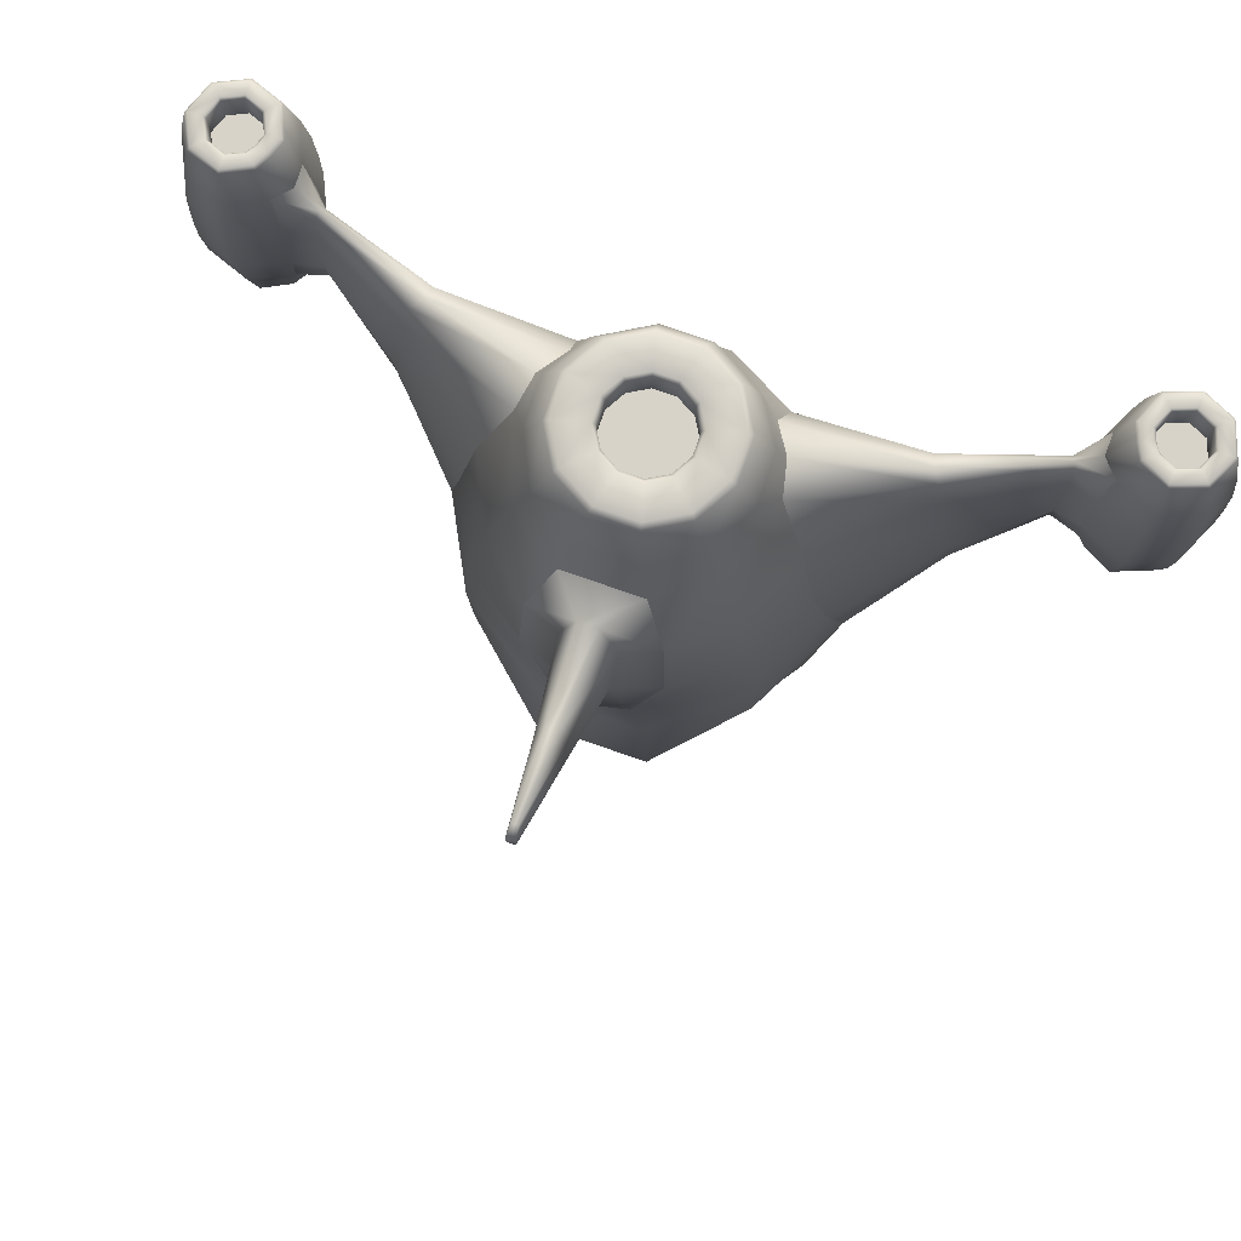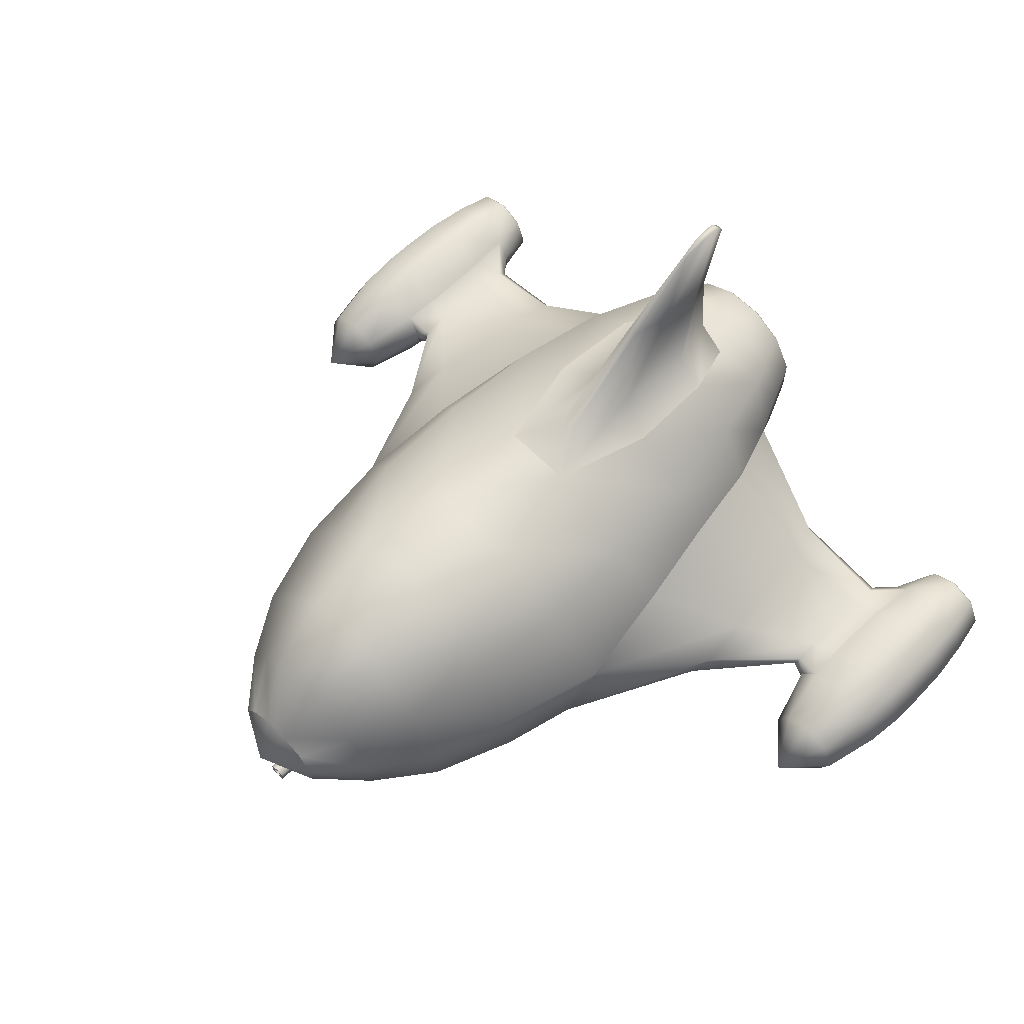
<metadata>
{"format":"obj","ext":"obj","renderer":"f3d","projection":"perspective","resolution":1024,"background":"white","views":[{"elev":77.2,"azim":-160.8,"up":"+Z"},{"elev":63.1,"azim":-134.7,"up":"+Y"}]}
</metadata>
<code>
v  -4.997 10.24 8.318
v  -9.785 6.849 8.419
v  -8.461 6.394 16
v  -4.634 9.631 15.98
v  -12.25 1.681 8.748
v  -10.86 0.9719 16
v  -3.798 10.37 -8.375
v  -10.42 6.367 -8.375
v  -10.42 6.76 0
v  -2.866 10.87 0.2102
v  -14.6 -1.288 -6.944
v  -13.54 0.7307 1.515
v  -3.496 9.966 -22.8
v  -7.676 4.499 -22.8
v  -9.361 5.535 -16
v  -4.287 11.14 -16
v  -10.57 0.3503 -22.8
v  -12.87 0.4593 -16
v  -10.63 -3.893 -22.8
v  -12.94 -4.736 -16
v  -14.23 -5.209 -10.03
v  -6.625 5.319 22.16
v  -2.886 7.884 20.85
v  -8.691 -0.5234 21.64
v  -2.47 7.532 -28.38
v  -5.423 3.179 -27.71
v  -7.468 0.2475 -27.71
v  -7.512 -2.75 -27.71
v  -1.038 2.835 -31.56
v  -2.924 1.714 -31.56
v  -4.026 0.1334 -31.56
v  -4.05 -1.483 -31.56
v  -3.05 -11.55 8.419
v  -2.332 -10.35 16
v  -7.249 -7.745 16
v  -7.505 -9.363 8.789
v  -3.848 -11.59 -8.375
v  -3.59 -11.89 -0
v  -8.453 -9.802 1.253
v  -11.69 -8.367 -7.02
v  -2.957 -8.395 -22.8
v  -3.575 -10.27 -16
v  -9.533 -8.662 -16
v  -7.846 -7.093 -22.8
v  -1.625 -8.339 22.16
v  -6.768 -5.311 21.33
v  -2.089 -5.929 -27.71
v  -5.543 -5.011 -27.71
v  -2.989 -2.702 -31.56
v  -1.126 -3.197 -31.56
v  -8.108 -2.968 22.48
v  -17.5 -5.316 19.14
v  -16.74 -6.127 19.66
v  -18.02 -5.056 16.3
v  -18.77 -4.989 11.73
v  -19.48 -5.108 6.977
v  -19.82 -5.736 2.838
v  -18.76 -8.117 2.179
v  -19.17 -7.019 1.432
v  -17.33 -8.267 11.31
v  -17.98 -8.602 6.414
v  -16.75 -7.674 16.28
v  -16.52 -7.139 19.14
v  -24.99 -8.586 19.87
v  -24.81 -9.083 20.5
v  -25.03 -8.463 17.94
v  -25.07 -8.361 14.79
v  -25.09 -8.302 12.03
v  -25 -8.54 9.961
v  -24.63 -9.551 9.701
v  -24.8 -9.08 9.535
v  -24.54 -9.8 14.95
v  -24.52 -9.859 12.01
v  -24.57 -9.722 17.91
v  -24.63 -9.579 19.87
v  -30.22 -6.881 22.34
v  -33.08 -7.931 22.34
v  -32.61 -8.449 25.59
v  -30.25 -7.585 25.59
v  -34.37 -10.7 22.34
v  -33.67 -10.73 25.59
v  -33.32 -13.57 22.34
v  -32.8 -13.09 25.59
v  -30.55 -14.85 22.34
v  -30.52 -14.15 25.59
v  -27.68 -13.8 22.34
v  -28.16 -13.29 25.59
v  -26.4 -11.03 22.34
v  -27.16 -11 25.59
v  -26.33 -9.384 22.34
v  -27.45 -8.166 22.34
v  -28.16 -8.643 25.59
v  -27.64 -9.717 25.59
v  -30.19 -6.287 12.46
v  -33.49 -7.494 12.46
v  -33.49 -7.492 15.35
v  -30.19 -6.285 15.35
v  -34.96 -10.68 12.46
v  -34.97 -10.68 15.35
v  -33.76 -13.97 12.46
v  -33.76 -13.97 15.35
v  -30.57 -15.45 12.46
v  -30.57 -15.45 15.35
v  -27.28 -14.24 12.46
v  -27.28 -14.24 15.35
v  -27.46 -14.04 9.591
v  -26.07 -11.05 9.591
v  -25.81 -11.05 12.46
v  -27.21 -7.945 9.591
v  -30.2 -6.555 9.591
v  -27.01 -7.783 12.46
v  -30.25 -7.627 4.905
v  -32.58 -8.48 4.905
v  -33.3 -7.691 9.591
v  -33.62 -10.73 4.905
v  -34.7 -10.69 9.591
v  -32.77 -13.06 4.905
v  -33.56 -13.79 9.591
v  -30.52 -14.11 4.905
v  -30.56 -15.18 9.591
v  -28.19 -13.25 4.905
v  -27.2 -11 4.905
v  -28.19 -8.672 4.905
v  -25.96 -9.249 9.266
v  -27.66 -9.746 4.905
v  -30.2 -6.424 18.86
v  -33.39 -7.594 18.86
v  -34.83 -10.68 18.86
v  -33.66 -13.88 18.86
v  -30.57 -15.31 18.86
v  -27.37 -14.14 18.86
v  -25.8 -11.06 15.35
v  -25.83 -11.04 18.26
v  -27.02 -7.797 18.26
v  -27.01 -7.762 15.35
v  -30.38 -10.87 1.41
v  2.332 -10.35 16
v  1.625 -8.339 22.16
v  3.05 -11.55 8.419
v  3.59 -11.89 -0
v  3.575 -10.27 -16
v  3.848 -11.59 -8.375
v  2.957 -8.395 -22.8
v  -1.126 -3.203 -22.81
v  1.126 -3.203 -22.81
v  2.089 -5.936 -22.81
v  -2.089 -5.936 -22.81
v  2.47 7.532 -28.38
v  1.038 2.835 -31.56
v  -0 0 -33.72
v  -1.967 10.66 16.3
v  -1.769 11.63 9.553
v  -0.7432 10.5 20.5
v  -0.6 12.1 4
v  -1 18.32 14.77
v  -0.3806 18.6 11.49
v  -1 17.7 18.53
v  -0.3965 17.31 20.28
v  -0.2911 24.46 19.36
v  -0.1308 23.76 17.63
v  -0.3101 24.55 21.19
v  -0.2478 23.61 21.97
v  -30.26 -7.827 25.79
v  -32.44 -8.628 25.79
v  -31.79 -9.341 25.79
v  -30.3 -8.796 25.79
v  -33.42 -10.74 25.79
v  -32.45 -10.78 25.79
v  -32.62 -12.93 25.79
v  -31.91 -12.27 25.79
v  -30.51 -13.91 25.79
v  -30.47 -12.94 25.79
v  -28.32 -13.11 25.79
v  -28.98 -12.39 25.79
v  -27.4 -10.99 25.79
v  -28.31 -10.95 25.79
v  -27.87 -9.802 25.79
v  -28.57 -10.09 25.79
v  -28.34 -8.807 25.79
v  -29.03 -9.413 25.79
v  -30.3 -8.995 25.59
v  -31.65 -9.488 25.59
v  -31.65 -9.488 23.4
v  -30.3 -8.995 23.4
v  -32.25 -10.79 25.59
v  -32.25 -10.79 23.4
v  -31.76 -12.14 25.59
v  -31.76 -12.14 23.4
v  -30.46 -12.74 25.59
v  -30.46 -12.74 23.4
v  -29.11 -12.25 25.59
v  -29.11 -12.25 23.4
v  -28.51 -10.95 25.59
v  -28.51 -10.95 23.4
v  -28.76 -10.16 25.59
v  -28.76 -10.16 23.4
v  -29.17 -9.549 25.59
v  -29.17 -9.549 23.4
v  -5.624 4.903 24.37
v  -2.109 6.893 24.37
v  -7.509 0.9334 24.37
v  -7.437 -2.573 24.37
v  -5.569 -5.591 24.37
v  -1.821 -7.806 24.37
v  0.3966 17.31 20.28
v  0.2479 23.61 21.97
v  -4.451 3.977 27.49
v  -1.629 5.606 27.49
v  -6.08 1.155 27.49
v  -6.08 -2.104 27.49
v  -4.451 -4.926 27.49
v  -1.629 -6.555 27.49
v  1.821 -7.806 24.37
v  1.629 -6.555 27.49
v  -1.518 5.19 27.76
v  -4.147 3.672 27.76
v  -2.419 1.945 27.76
v  -0.8855 2.83 27.76
v  -5.665 1.043 27.76
v  -3.305 0.411 27.76
v  -5.665 -1.992 27.76
v  -3.305 -1.36 27.76
v  -4.147 -4.621 27.76
v  -2.419 -2.894 27.76
v  -1.518 -6.139 27.76
v  -0.8855 -3.779 27.76
v  1.518 -6.139 27.76
v  0.8855 -3.779 27.76
v  -0.8079 2.541 27.46
v  -2.207 1.733 27.46
v  -2.207 1.733 25.37
v  -0.8079 2.541 25.37
v  -3.015 0.3334 27.46
v  -3.015 0.3334 25.37
v  -3.015 -1.282 27.46
v  -3.015 -1.282 25.37
v  -2.207 -2.682 27.46
v  -2.207 -2.682 25.37
v  -0.8079 -3.49 27.46
v  -0.8079 -3.49 25.37
v  0.8079 -3.49 27.46
v  0.8079 -3.49 25.37
v  3.496 9.966 -22.8
v  3.798 10.37 -8.375
v  4.287 11.14 -16
v  2.866 10.87 0.2102
v  0.3101 24.55 21.19
v  0.2911 24.46 19.36
v  0.7432 10.5 20.5
v  0.1308 23.76 17.63
v  0.3806 18.6 11.49
v  1.629 5.606 27.49
v  2.109 6.893 24.37
v  1.126 -3.197 -31.56
v  -30.18 -10.79 23.4
v  4.997 10.24 8.318
v  4.634 9.631 15.98
v  8.461 6.394 16
v  9.785 6.849 8.419
v  10.86 0.9719 16
v  12.25 1.681 8.748
v  10.42 6.76 -0
v  10.42 6.367 -8.375
v  13.54 0.7307 1.515
v  14.6 -1.288 -6.944
v  9.361 5.535 -16
v  7.676 4.499 -22.8
v  12.87 0.4593 -16
v  10.57 0.3503 -22.8
v  12.94 -4.736 -16
v  10.63 -3.893 -22.8
v  14.23 -5.209 -10.03
v  2.886 7.884 20.85
v  6.625 5.319 22.16
v  8.691 -0.5234 21.64
v  5.423 3.179 -27.71
v  7.468 0.2475 -27.71
v  7.512 -2.75 -27.71
v  2.924 1.714 -31.56
v  4.026 0.1334 -31.56
v  4.05 -1.483 -31.56
v  7.505 -9.363 8.789
v  7.249 -7.745 16
v  11.69 -8.367 -7.02
v  8.453 -9.802 1.253
v  7.846 -7.093 -22.8
v  9.533 -8.662 -16
v  6.768 -5.311 21.33
v  2.089 -5.929 -27.71
v  5.543 -5.011 -27.71
v  2.989 -2.702 -31.56
v  8.108 -2.968 22.48
v  16.74 -6.127 19.66
v  17.5 -5.316 19.14
v  18.02 -5.056 16.3
v  18.77 -4.989 11.73
v  19.48 -5.108 6.977
v  19.82 -5.736 2.838
v  19.17 -7.019 1.432
v  18.76 -8.117 2.179
v  17.98 -8.602 6.414
v  17.33 -8.267 11.31
v  16.75 -7.674 16.28
v  16.52 -7.139 19.14
v  24.81 -9.083 20.5
v  24.99 -8.586 19.87
v  25.03 -8.463 17.94
v  25.07 -8.361 14.79
v  25.09 -8.302 12.03
v  25 -8.54 9.961
v  24.8 -9.08 9.535
v  24.63 -9.551 9.701
v  24.52 -9.859 12.01
v  24.54 -9.8 14.95
v  24.57 -9.722 17.91
v  24.63 -9.579 19.87
v  30.22 -6.881 22.34
v  30.25 -7.585 25.59
v  32.61 -8.449 25.59
v  33.08 -7.931 22.34
v  33.67 -10.73 25.59
v  34.37 -10.7 22.34
v  32.8 -13.09 25.59
v  33.32 -13.57 22.34
v  30.52 -14.15 25.59
v  30.55 -14.85 22.34
v  28.16 -13.29 25.59
v  27.68 -13.8 22.34
v  27.18 -11 25.59
v  26.4 -11.03 22.34
v  26.33 -9.384 22.34
v  27.61 -9.717 25.59
v  28.17 -8.643 25.59
v  27.45 -8.166 22.34
v  30.19 -6.287 12.46
v  30.19 -6.285 15.35
v  33.49 -7.492 15.35
v  33.49 -7.494 12.46
v  34.97 -10.68 15.35
v  34.96 -10.68 12.46
v  33.76 -13.97 15.35
v  33.76 -13.97 12.46
v  30.57 -15.45 15.35
v  30.57 -15.45 12.46
v  27.28 -14.24 15.35
v  27.28 -14.24 12.46
v  27.46 -14.04 9.591
v  25.81 -11.05 12.46
v  26.07 -11.05 9.591
v  27.21 -7.945 9.591
v  27.01 -7.783 12.46
v  30.2 -6.555 9.591
v  30.25 -7.627 4.905
v  33.3 -7.691 9.591
v  32.58 -8.48 4.905
v  34.7 -10.69 9.591
v  33.62 -10.73 4.905
v  33.56 -13.79 9.591
v  32.77 -13.06 4.905
v  30.56 -15.18 9.591
v  30.52 -14.11 4.905
v  28.19 -13.25 4.905
v  27.22 -11 4.905
v  28.2 -8.672 4.905
v  27.63 -9.746 4.905
v  25.96 -9.249 9.266
v  30.2 -6.424 18.86
v  33.39 -7.594 18.86
v  34.83 -10.68 18.86
v  33.66 -13.88 18.86
v  30.57 -15.31 18.86
v  27.37 -14.14 18.86
v  25.83 -11.04 18.26
v  25.8 -11.06 15.35
v  27.02 -7.797 18.26
v  27.01 -7.762 15.35
v  30.38 -10.87 1.41
v  1.769 11.63 9.553
v  1.967 10.66 16.3
v  0.6 12.1 4
v  1 18.32 14.77
v  1 17.7 18.53
v  30.26 -7.827 25.79
v  30.3 -8.796 25.79
v  31.79 -9.341 25.79
v  32.44 -8.628 25.79
v  32.45 -10.78 25.79
v  33.42 -10.74 25.79
v  31.91 -12.27 25.79
v  32.62 -12.93 25.79
v  30.47 -12.94 25.79
v  30.51 -13.91 25.79
v  28.98 -12.39 25.79
v  28.32 -13.11 25.79
v  28.31 -10.95 25.79
v  27.42 -10.99 25.79
v  27.84 -9.802 25.79
v  28.58 -10.06 25.79
v  28.35 -8.807 25.79
v  29.04 -9.384 25.79
v  30.3 -8.995 25.59
v  30.3 -8.995 23.4
v  31.65 -9.488 23.4
v  31.65 -9.488 25.59
v  32.25 -10.79 23.4
v  32.25 -10.79 25.59
v  31.76 -12.14 23.4
v  31.76 -12.14 25.59
v  30.46 -12.74 23.4
v  30.46 -12.74 25.59
v  29.11 -12.25 23.4
v  29.11 -12.25 25.59
v  28.51 -10.95 23.4
v  28.51 -10.95 25.59
v  28.77 -10.13 25.59
v  28.77 -10.13 23.4
v  29.18 -9.52 25.59
v  29.18 -9.52 23.4
v  5.624 4.903 24.37
v  7.509 0.9334 24.37
v  7.437 -2.573 24.37
v  5.569 -5.591 24.37
v  4.451 3.977 27.49
v  6.08 1.155 27.49
v  6.08 -2.104 27.49
v  4.451 -4.926 27.49
v  1.518 5.19 27.76
v  0.8855 2.83 27.76
v  2.419 1.945 27.76
v  4.147 3.672 27.76
v  3.305 0.411 27.76
v  5.665 1.043 27.76
v  3.305 -1.36 27.76
v  5.665 -1.992 27.76
v  2.419 -2.894 27.76
v  4.147 -4.621 27.76
v  0.8079 2.541 27.46
v  0.8079 2.541 25.37
v  2.207 1.733 25.37
v  2.207 1.733 27.46
v  3.015 0.3334 25.37
v  3.015 0.3334 27.46
v  3.015 -1.282 25.37
v  3.015 -1.282 27.46
v  2.207 -2.682 25.37
v  2.207 -2.682 27.46
v  30.18 -10.79 23.4
v  0 -0.4745 25.37
v  -0 -5.55 -22.5
v  -0 -5.55 -32.5
v  0.3897 -5.775 -32.5
v  0.3897 -5.775 -22.5
v  -0 -5.25 -32.5
v  0.6495 -5.625 -32.5
v  -0 -5.25 -22.5
v  0.6495 -5.625 -22.5
v  0.3897 -6.225 -32.5
v  0.3897 -6.225 -22.5
v  0.6495 -6.375 -32.5
v  0.6495 -6.375 -22.5
v  -0 -6.45 -32.5
v  -0 -6.45 -22.5
v  -0 -6.75 -32.5
v  -0 -6.75 -22.5
v  -0.3897 -6.225 -32.5
v  -0.3897 -6.225 -22.5
v  -0.6495 -6.375 -32.5
v  -0.6495 -6.375 -22.5
v  -0.3897 -5.775 -32.5
v  -0.3897 -5.775 -22.5
v  -0.6495 -5.625 -32.5
v  -0.6495 -5.625 -22.5
g shipA
f 1 2 3 4
f 2 5 6 3
f 7 8 9 10
f 8 11 12 9
f 13 14 15 16
f 14 17 18 15
f 17 19 20 18
f 16 15 8 7
f 15 18 11 8
f 18 20 21 11
f 10 9 2 1
f 9 12 5 2
f 4 3 22 23
f 3 6 24 22
f 25 26 14 13
f 26 27 17 14
f 27 28 19 17
f 26 25 29 30
f 27 26 30 31
f 28 27 31 32
f 33 34 35 36
f 37 38 39 40
f 41 42 43 44
f 44 43 20 19
f 42 37 40 43
f 43 40 21 20
f 38 33 36 39
f 34 45 46 35
f 47 41 44 48
f 48 44 19 28
f 48 49 50 47
f 28 32 49 48
f 51 24 52 53
f 24 6 54 52
f 6 5 55 54
f 5 12 56 55
f 11 57 56 12
f 21 40 58 59
f 39 36 60 61
f 36 35 62 60
f 35 46 63 62
f 46 51 53 63
f 53 52 64 65
f 52 54 66 64
f 54 55 67 66
f 55 56 68 67
f 57 69 68 56
f 58 70 71 59
f 61 60 72 73
f 60 62 74 72
f 62 63 75 74
f 63 53 65 75
f 21 59 57 11
f 57 59 71 69
f 40 39 61 58
f 58 61 73 70
f 76 77 78 79
f 77 80 81 78
f 80 82 83 81
f 82 84 85 83
f 84 86 87 85
f 86 88 89 87
f 90 91 92 93
f 91 76 79 92
f 94 95 96 97
f 95 98 99 96
f 98 100 101 99
f 100 102 103 101
f 102 104 105 103
f 106 107 108 104
f 109 110 94 111
f 112 113 114 110
f 113 115 116 114
f 115 117 118 116
f 117 119 120 118
f 119 121 106 120
f 121 122 107 106
f 123 109 124 125
f 123 112 110 109
f 126 127 77 76
f 127 128 80 77
f 128 129 82 80
f 129 130 84 82
f 130 131 86 84
f 105 132 133 131
f 134 135 97 126
f 113 112 136
f 112 123 136
f 136 123 125 122
f 122 121 136
f 121 119 136
f 119 117 136
f 117 115 136
f 115 113 136
f 75 65 90 88
f 65 64 91 90
f 64 66 134 91
f 66 67 135 134
f 67 68 111 135
f 68 69 109 111
f 69 71 124 109
f 71 70 107 124
f 70 73 108 107
f 73 72 132 108
f 72 74 133 132
f 74 75 88 133
f 45 34 137 138
f 34 33 139 137
f 33 38 140 139
f 37 42 141 142
f 41 143 141 42
f 144 145 146 147
f 29 25 148 149
f 30 29 150
f 50 49 150
f 49 32 150
f 32 31 150
f 31 30 150
f 1 4 151 152
f 4 23 153 151
f 10 1 152 154
f 152 155 156 154
f 152 151 157 155
f 151 153 158 157
f 155 159 160 156
f 161 159 155 157
f 162 161 157 158
f 163 164 165 166
f 164 167 168 165
f 167 169 170 168
f 169 171 172 170
f 171 173 174 172
f 173 175 176 174
f 177 178 176 175
f 179 163 166 180
f 181 182 183 184
f 182 185 186 183
f 185 187 188 186
f 187 189 190 188
f 189 191 192 190
f 191 193 194 192
f 195 196 194 193
f 197 181 184 198
f 23 22 199 200
f 22 24 201 199
f 201 24 51 202
f 203 46 45 204
f 51 46 203 202
f 163 79 78 164
f 164 78 81 167
f 167 81 83 169
f 169 83 85 171
f 171 85 87 173
f 173 87 89 175
f 179 92 79 163
f 175 89 93 177
f 181 166 165 182
f 182 165 168 185
f 185 168 170 187
f 187 170 172 189
f 189 172 174 191
f 191 174 176 193
f 193 176 178 195
f 197 180 166 181
f 158 205 206 162
f 200 199 207 208
f 199 201 209 207
f 201 202 210 209
f 202 203 211 210
f 203 204 212 211
f 213 214 212 204
f 215 216 217 218
f 216 219 220 217
f 219 221 222 220
f 221 223 224 222
f 223 225 226 224
f 227 228 226 225
f 229 230 231 232
f 230 233 234 231
f 233 235 236 234
f 235 237 238 236
f 237 239 240 238
f 241 242 240 239
f 215 208 207 216
f 216 207 209 219
f 219 209 210 221
f 221 210 211 223
f 223 211 212 225
f 225 212 214 227
f 229 218 217 230
f 230 217 220 233
f 233 220 222 235
f 235 222 224 237
f 237 224 226 239
f 239 226 228 241
f 41 47 147
f 47 50 144 147
f 97 96 127 126
f 96 99 128 127
f 99 101 129 128
f 101 103 130 129
f 103 105 131 130
f 110 114 95 94
f 114 116 98 95
f 116 118 100 98
f 118 120 102 100
f 120 106 104 102
f 126 76 91 134
f 97 135 111 94
f 88 86 131 133
f 132 105 104 108
f 177 179 180 178
f 197 198 196 195
f 93 92 179 177
f 178 180 197 195
f 89 88 90 93
f 122 125 124 107
f 147 146 143 41
f 13 243 148 25
f 7 244 245 16
f 10 246 244 7
f 159 161 247 248
f 153 249 205 158
f 160 250 251 156
f 162 206 247 161
f 45 138 213 204
f 208 252 253 200
f 50 150 254
f 183 186 255
f 186 188 255
f 188 190 255
f 190 192 255
f 192 194 255
f 194 196 255
f 196 198 255
f 198 184 255
f 184 183 255
f 256 257 258 259
f 259 258 260 261
f 244 246 262 263
f 263 262 264 265
f 243 245 266 267
f 267 266 268 269
f 269 268 270 271
f 245 244 263 266
f 266 263 265 268
f 268 265 272 270
f 246 256 259 262
f 262 259 261 264
f 257 273 274 258
f 258 274 275 260
f 148 243 267 276
f 276 267 269 277
f 277 269 271 278
f 276 279 149 148
f 277 280 279 276
f 278 281 280 277
f 139 282 283 137
f 142 284 285 140
f 143 286 287 141
f 286 271 270 287
f 141 287 284 142
f 287 270 272 284
f 140 285 282 139
f 137 283 288 138
f 289 290 286 143
f 290 278 271 286
f 290 289 254 291
f 278 290 291 281
f 292 293 294 275
f 275 294 295 260
f 260 295 296 261
f 261 296 297 264
f 265 264 297 298
f 272 299 300 284
f 285 301 302 282
f 282 302 303 283
f 283 303 304 288
f 288 304 293 292
f 293 305 306 294
f 294 306 307 295
f 295 307 308 296
f 296 308 309 297
f 298 297 309 310
f 300 299 311 312
f 301 313 314 302
f 302 314 315 303
f 303 315 316 304
f 304 316 305 293
f 272 265 298 299
f 298 310 311 299
f 284 300 301 285
f 300 312 313 301
f 317 318 319 320
f 320 319 321 322
f 322 321 323 324
f 324 323 325 326
f 326 325 327 328
f 328 327 329 330
f 331 332 333 334
f 334 333 318 317
f 335 336 337 338
f 338 337 339 340
f 340 339 341 342
f 342 341 343 344
f 344 343 345 346
f 347 346 348 349
f 350 351 335 352
f 353 352 354 355
f 355 354 356 357
f 357 356 358 359
f 359 358 360 361
f 361 360 347 362
f 362 347 349 363
f 364 365 366 350
f 364 350 352 353
f 367 317 320 368
f 368 320 322 369
f 369 322 324 370
f 370 324 326 371
f 371 326 328 372
f 345 372 373 374
f 375 367 336 376
f 355 377 353
f 353 377 364
f 377 363 365 364
f 363 377 362
f 362 377 361
f 361 377 359
f 359 377 357
f 357 377 355
f 316 330 331 305
f 305 331 334 306
f 306 334 375 307
f 307 375 376 308
f 308 376 351 309
f 309 351 350 310
f 310 350 366 311
f 311 366 349 312
f 312 349 348 313
f 313 348 374 314
f 314 374 373 315
f 315 373 330 316
f 140 38 37 142
f 13 16 245 243
f 279 150 149
f 254 150 291
f 291 150 281
f 281 150 280
f 280 150 279
f 256 378 379 257
f 257 379 249 273
f 246 380 378 256
f 378 380 251 381
f 378 381 382 379
f 379 382 205 249
f 381 251 250 248
f 247 382 381 248
f 206 205 382 247
f 10 154 380 246
f 149 150 29
f 383 384 385 386
f 386 385 387 388
f 388 387 389 390
f 390 389 391 392
f 392 391 393 394
f 394 393 395 396
f 397 396 395 398
f 399 400 384 383
f 401 402 403 404
f 404 403 405 406
f 406 405 407 408
f 408 407 409 410
f 410 409 411 412
f 412 411 413 414
f 415 414 413 416
f 417 418 402 401
f 273 253 419 274
f 274 419 420 275
f 420 421 292 275
f 422 213 138 288
f 292 421 422 288
f 383 386 319 318
f 386 388 321 319
f 388 390 323 321
f 390 392 325 323
f 392 394 327 325
f 394 396 329 327
f 399 383 318 333
f 396 397 332 329
f 401 404 385 384
f 404 406 387 385
f 406 408 389 387
f 408 410 391 389
f 410 412 393 391
f 412 414 395 393
f 414 415 398 395
f 417 401 384 400
f 154 156 251 380
f 160 159 248 250
f 253 252 423 419
f 419 423 424 420
f 420 424 425 421
f 421 425 426 422
f 422 426 214 213
f 427 428 429 430
f 430 429 431 432
f 432 431 433 434
f 434 433 435 436
f 436 435 228 227
f 437 438 439 440
f 440 439 441 442
f 442 441 443 444
f 444 443 445 446
f 446 445 242 241
f 427 430 423 252
f 430 432 424 423
f 432 434 425 424
f 434 436 426 425
f 436 227 214 426
f 437 440 429 428
f 440 442 431 429
f 442 444 433 431
f 444 446 435 433
f 446 241 228 435
f 143 146 289
f 289 146 145 254
f 145 144 50 254
f 336 367 368 337
f 337 368 369 339
f 339 369 370 341
f 341 370 371 343
f 343 371 372 345
f 352 335 338 354
f 354 338 340 356
f 356 340 342 358
f 358 342 344 360
f 360 344 346 347
f 367 375 334 317
f 336 335 351 376
f 330 373 372 328
f 374 348 346 345
f 397 398 400 399
f 417 415 416 418
f 332 397 399 333
f 398 415 417 400
f 329 332 331 330
f 363 349 366 365
f 23 200 253 273
f 23 273 249 153
f 215 218 428 427
f 232 438 437 229
f 208 215 427 252
f 218 229 437 428
f 403 447 405
f 405 447 407
f 407 447 409
f 409 447 411
f 411 447 413
f 413 447 416
f 416 447 418
f 418 447 402
f 402 447 403
f 232 231 448
f 231 234 448
f 234 236 448
f 236 238 448
f 238 240 448
f 240 242 448
f 242 445 448
f 445 443 448
f 443 441 448
f 441 439 448
f 439 438 448
f 438 232 448
f 449 450 451 452
f 450 453 454 451
f 453 455 456 454
f 452 451 457 458
f 451 454 459 457
f 454 456 460 459
f 458 457 461 462
f 457 459 463 461
f 459 460 464 463
f 462 461 465 466
f 461 463 467 465
f 463 464 468 467
f 466 465 469 470
f 465 467 471 469
f 467 468 472 471
f 470 469 450 449
f 469 471 453 450
f 471 472 455 453

</code>
